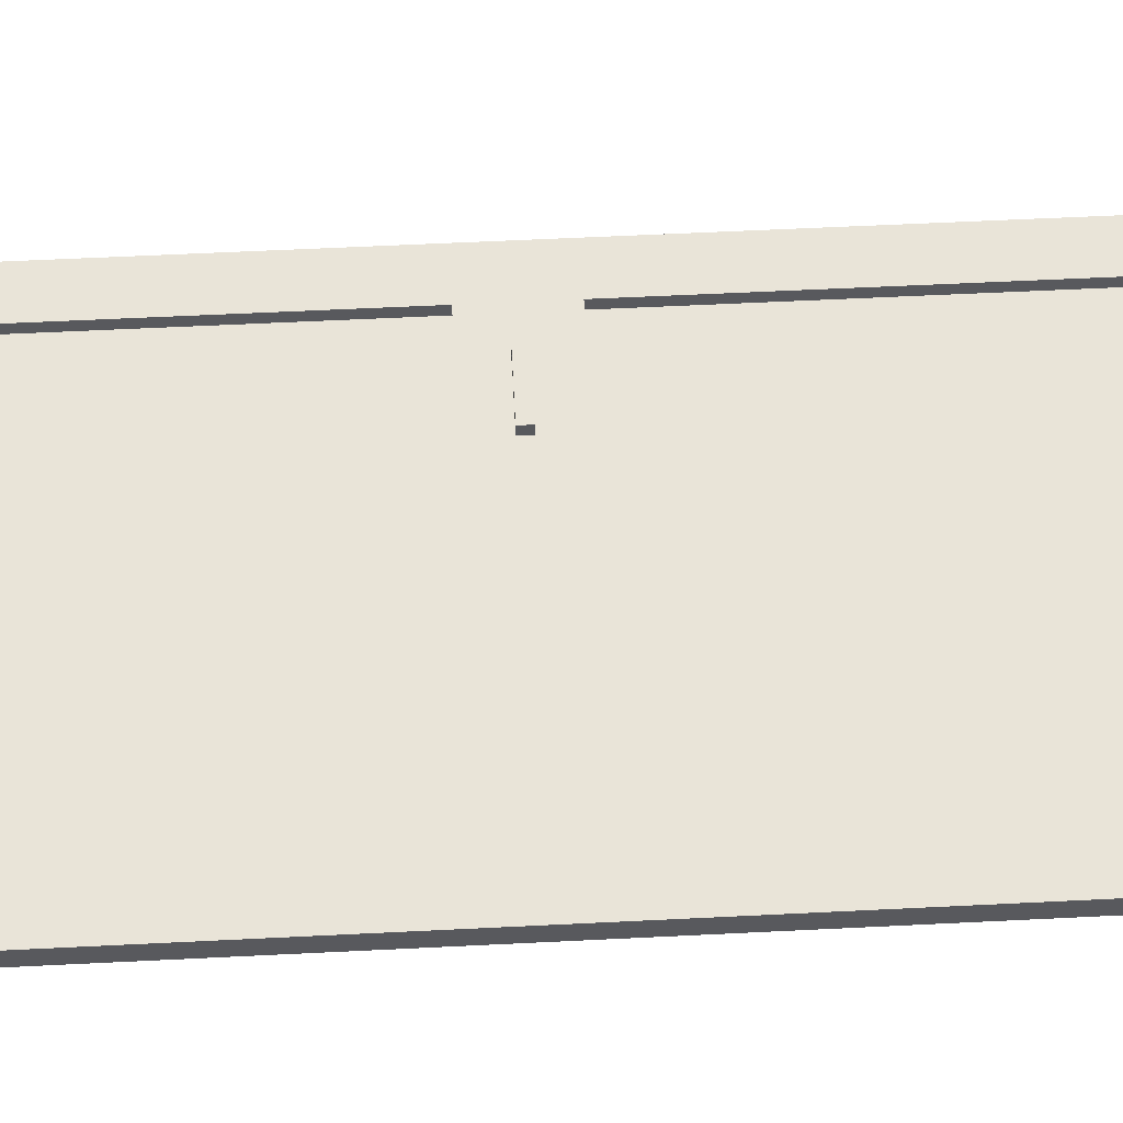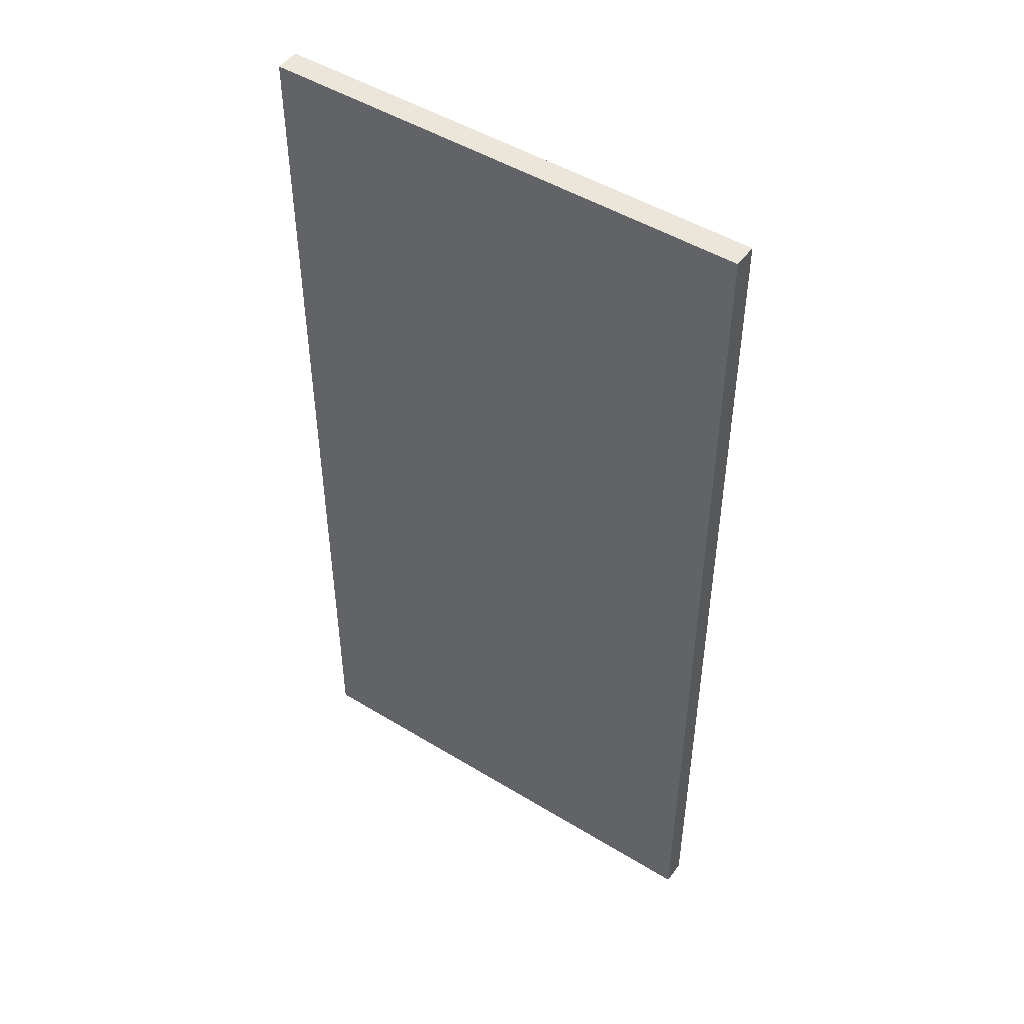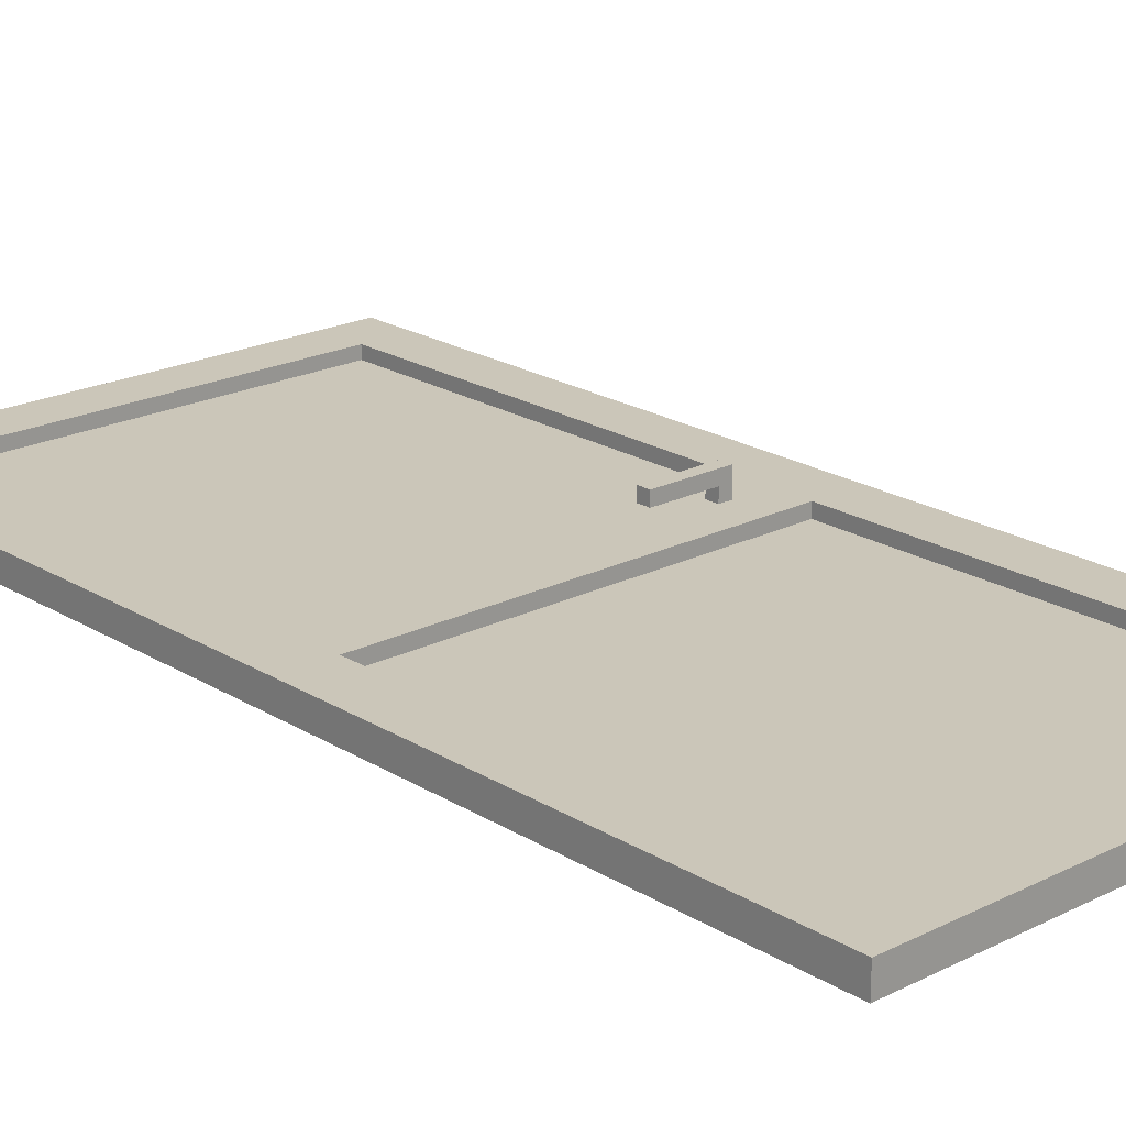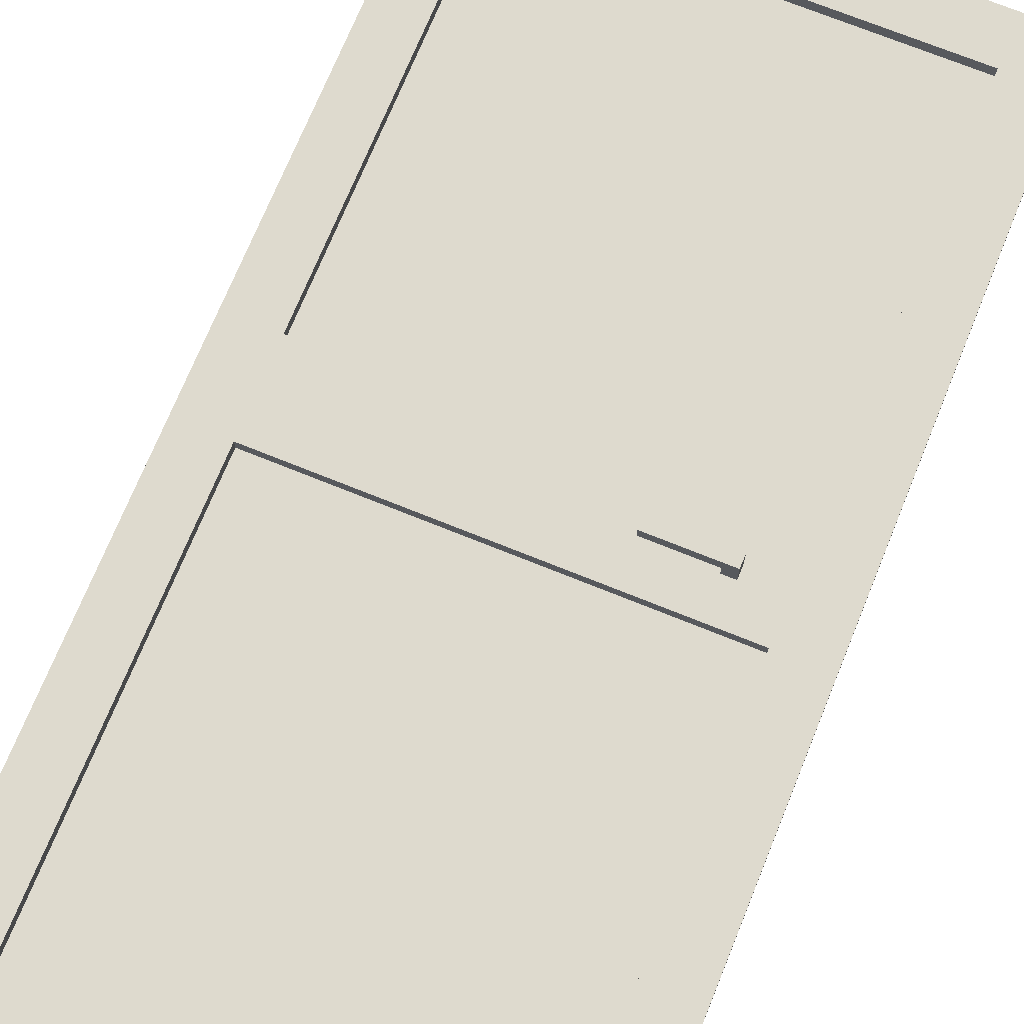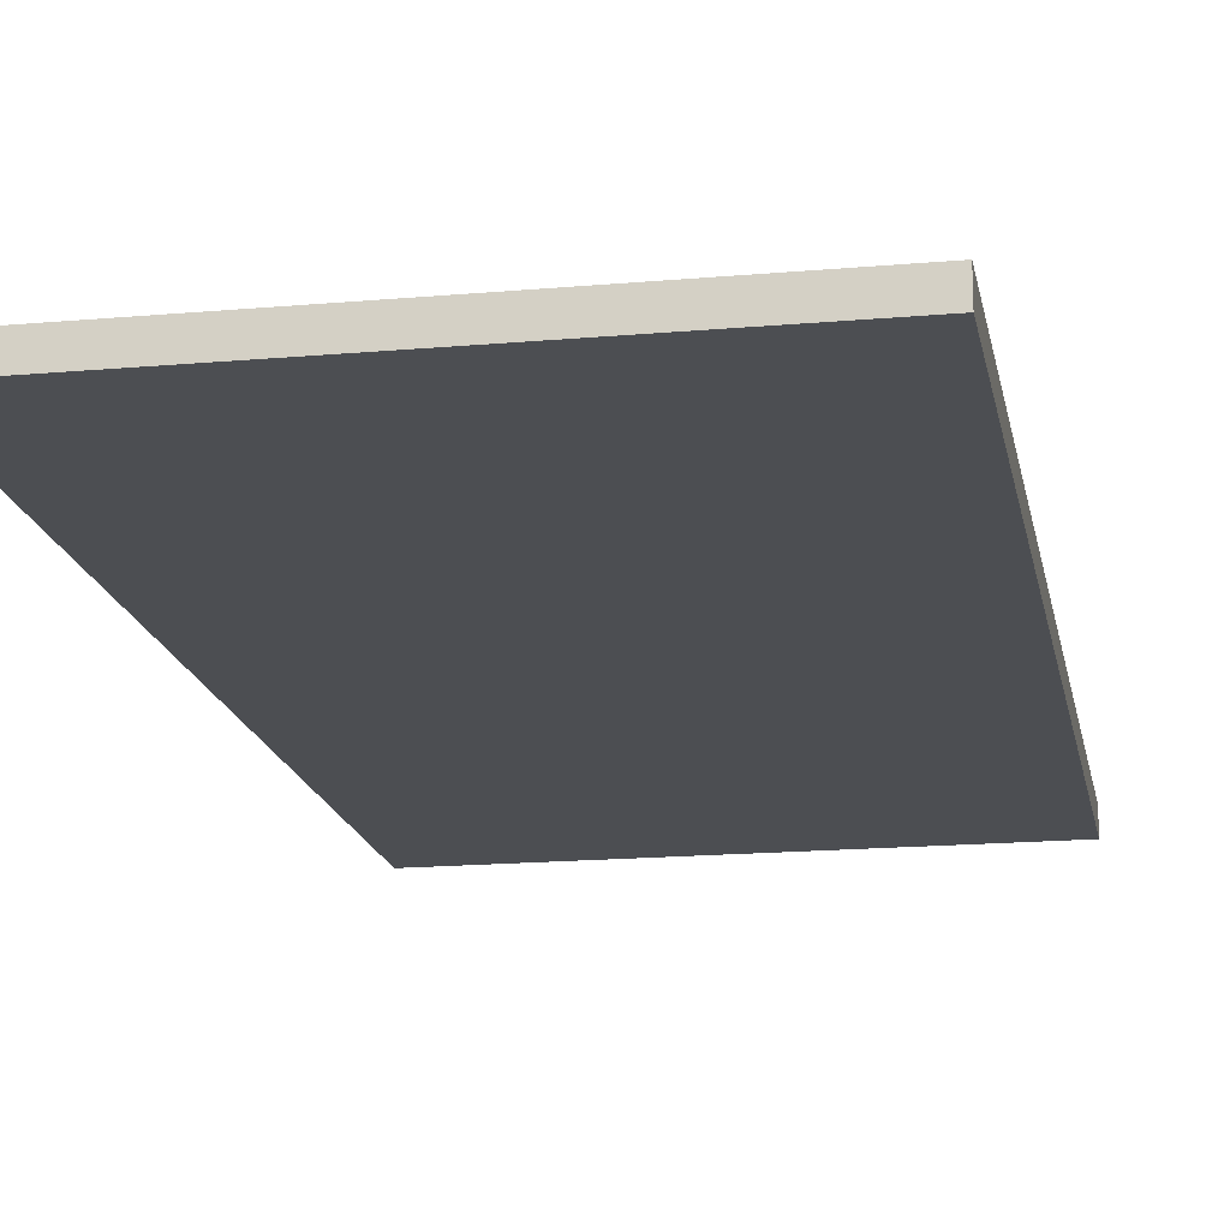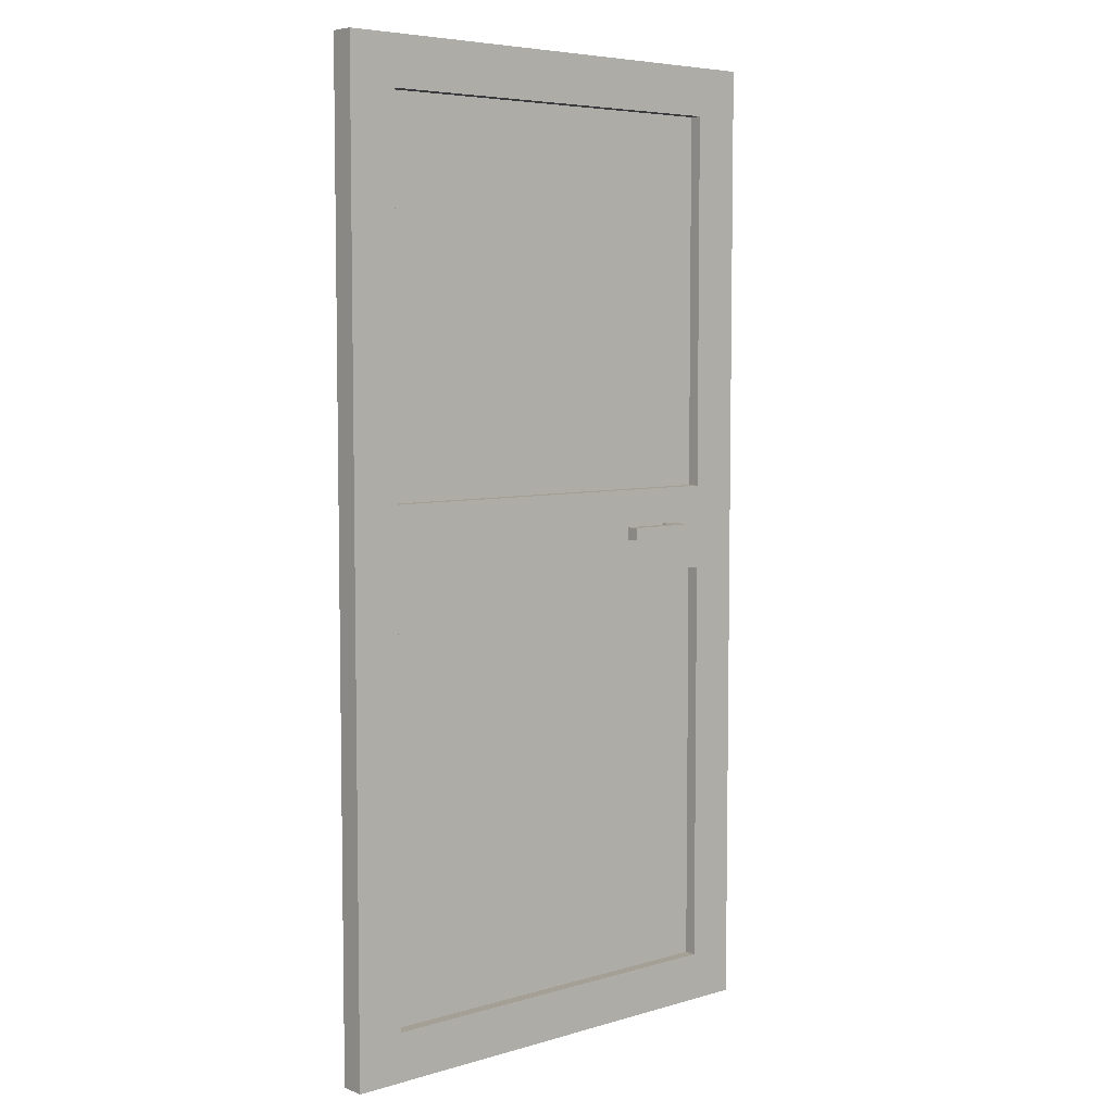
<metadata>
{"format":"obj","ext":"obj","renderer":"f3d","projection":"perspective","resolution":1024,"background":"white","views":[{"elev":59.9,"azim":-92.9,"up":"+Z"},{"elev":48.4,"azim":-145.7,"up":"+Y"},{"elev":20.8,"azim":-42.1,"up":"+Z"},{"elev":71.3,"azim":22.1,"up":"+Z"},{"elev":-17.0,"azim":10.2,"up":"+Z"},{"elev":5.9,"azim":-41.3,"up":"+Y"}]}
</metadata>
<code>
g door
v -20 0 0.5
v -20 0 -1.5
v -20 80 0.5
v -20 80 -1.5
v 7 41 2.5
v 7 41 1.5
v 7 42 2.5
v 7 42 1.5
v 12 41 1.5
v 12 41 0.5
v 12 42 1.5
v 12 42 0.5
v 16 4 0.5
v 16 4 -0.5
v 16 38 0.5
v 16 38 -0.5
v 16 45 0.5
v 16 45 -0.5
v 16 76 0.5
v 16 76 -0.5
v -16 4 0.5
v -16 4 -0.5
v -16 38 0.5
v -16 38 -0.5
v -16 45 0.5
v -16 45 -0.5
v -16 76 0.5
v -16 76 -0.5
v 13 41 2.5
v 13 41 0.5
v 13 42 2.5
v 13 42 0.5
v 20 0 0.5
v 20 0 -1.5
v 20 80 0.5
v 20 80 -1.5
v 7 41 2.5
v 7 42 2.5
v 13 41 2.5
v 13 42 2.5
v -20 0 0.5
v -20 80 0.5
v -16 4 0.5
v -16 38 0.5
v -16 45 0.5
v -16 76 0.5
v 12 41 0.5
v 12 42 0.5
v 13 41 0.5
v 13 42 0.5
v 16 4 0.5
v 16 38 0.5
v 16 45 0.5
v 16 76 0.5
v 20 0 0.5
v 20 80 0.5
v -16 4 -0.5
v -16 38 -0.5
v -16 45 -0.5
v -16 76 -0.5
v 16 4 -0.5
v 16 38 -0.5
v 16 45 -0.5
v 16 76 -0.5
v 7 41 1.5
v 7 42 1.5
v 12 41 1.5
v 12 42 1.5
v -20 0 -1.5
v -20 80 -1.5
v 20 0 -1.5
v 20 80 -1.5
v -20 0 0.5
v 20 0 0.5
v -20 0 -1.5
v 20 0 -1.5
v -16 38 0.5
v 16 38 0.5
v -16 38 -0.5
v 16 38 -0.5
v 7 41 2.5
v 13 41 2.5
v 7 41 1.5
v 12 41 1.5
v 12 41 0.5
v 13 41 0.5
v -16 76 0.5
v 16 76 0.5
v -16 76 -0.5
v 16 76 -0.5
v -16 4 0.5
v 16 4 0.5
v -16 4 -0.5
v 16 4 -0.5
v 7 42 2.5
v 13 42 2.5
v 7 42 1.5
v 12 42 1.5
v 12 42 0.5
v 13 42 0.5
v -16 45 0.5
v 16 45 0.5
v -16 45 -0.5
v 16 45 -0.5
v -20 80 0.5
v 20 80 0.5
v -20 80 -1.5
v 20 80 -1.5
f 3 2 1
f 4 2 3
f 7 6 5
f 8 6 7
f 11 10 9
f 12 10 11
f 15 14 13
f 16 14 15
f 19 18 17
f 20 18 19
f 21 22 23
f 23 22 24
f 25 26 27
f 27 26 28
f 29 30 31
f 31 30 32
f 33 34 35
f 35 34 36
f 39 38 37
f 40 38 39
f 43 42 41
f 44 42 43
f 45 42 44
f 46 42 45
f 47 45 44
f 48 45 47
f 49 47 44
f 50 45 48
f 51 43 41
f 52 50 49
f 52 49 44
f 53 45 50
f 53 50 52
f 54 42 46
f 55 51 41
f 55 54 53
f 55 53 52
f 55 52 51
f 56 42 54
f 56 54 55
f 61 58 57
f 62 58 61
f 63 60 59
f 64 60 63
f 65 66 67
f 67 66 68
f 69 70 71
f 71 70 72
f 75 74 73
f 76 74 75
f 79 78 77
f 80 78 79
f 83 82 81
f 84 82 83
f 85 82 84
f 86 82 85
f 89 88 87
f 90 88 89
f 91 92 93
f 93 92 94
f 95 96 97
f 97 96 98
f 98 96 99
f 99 96 100
f 101 102 103
f 103 102 104
f 105 106 107
f 107 106 108

</code>
